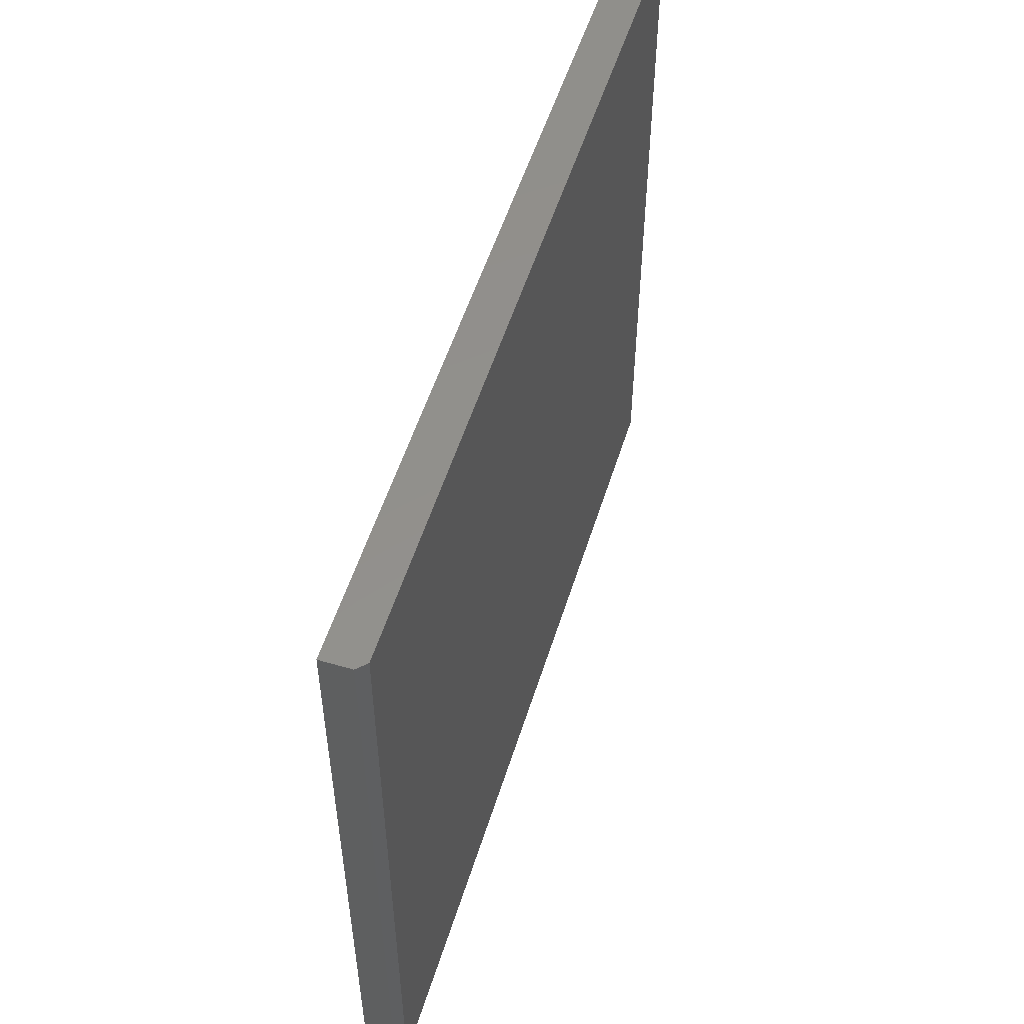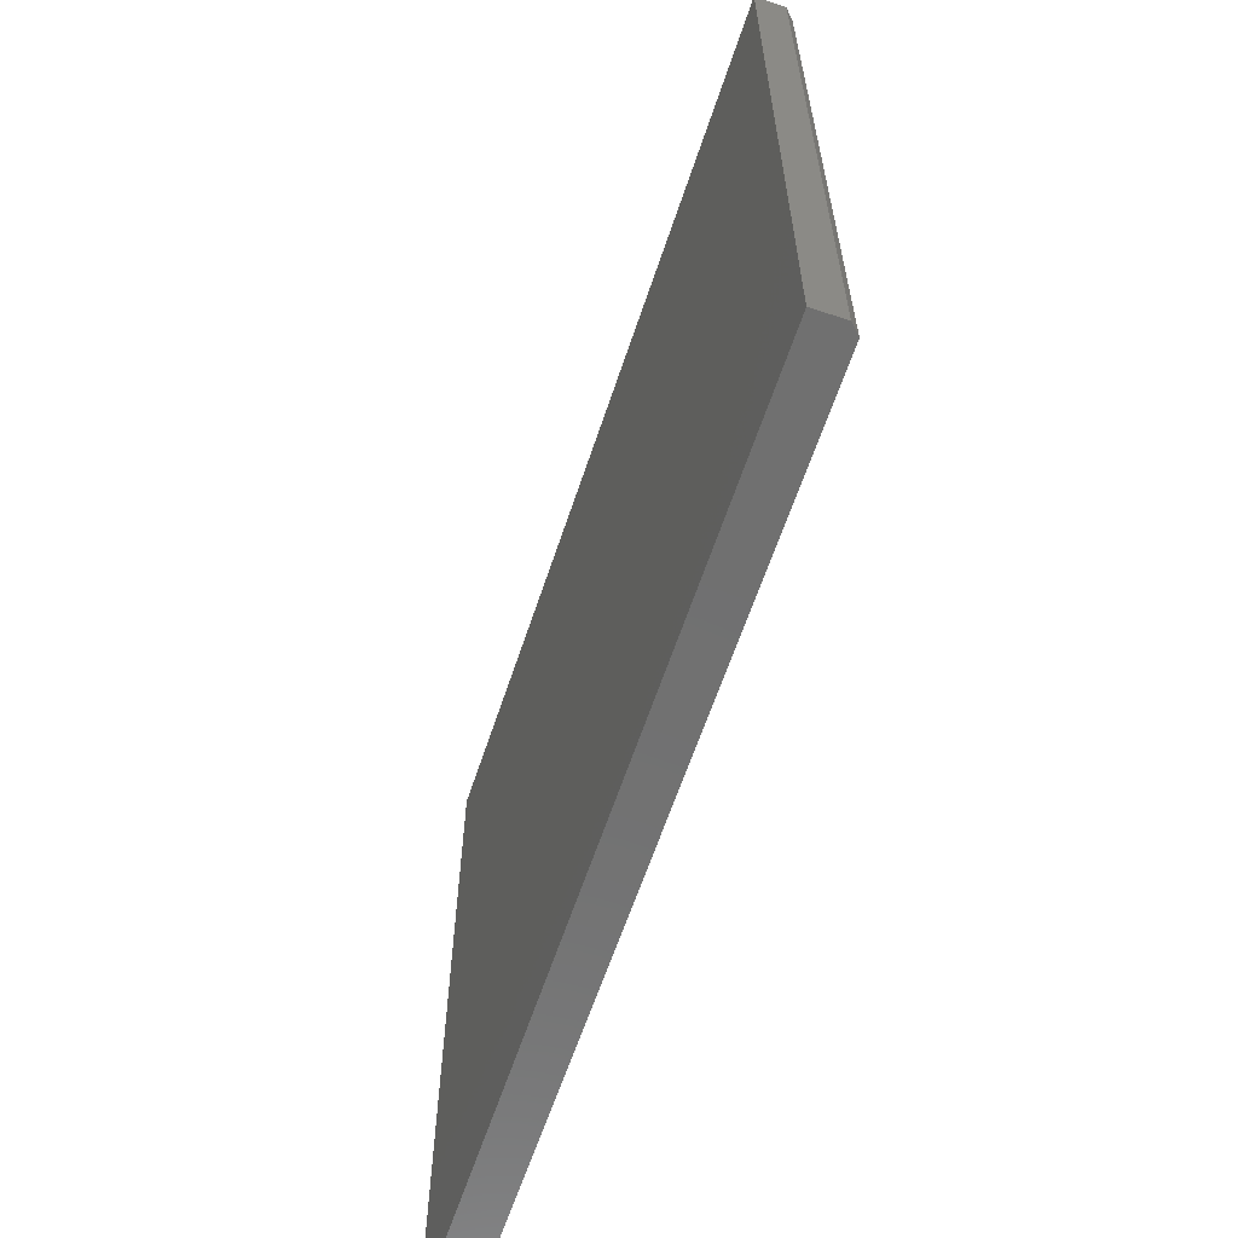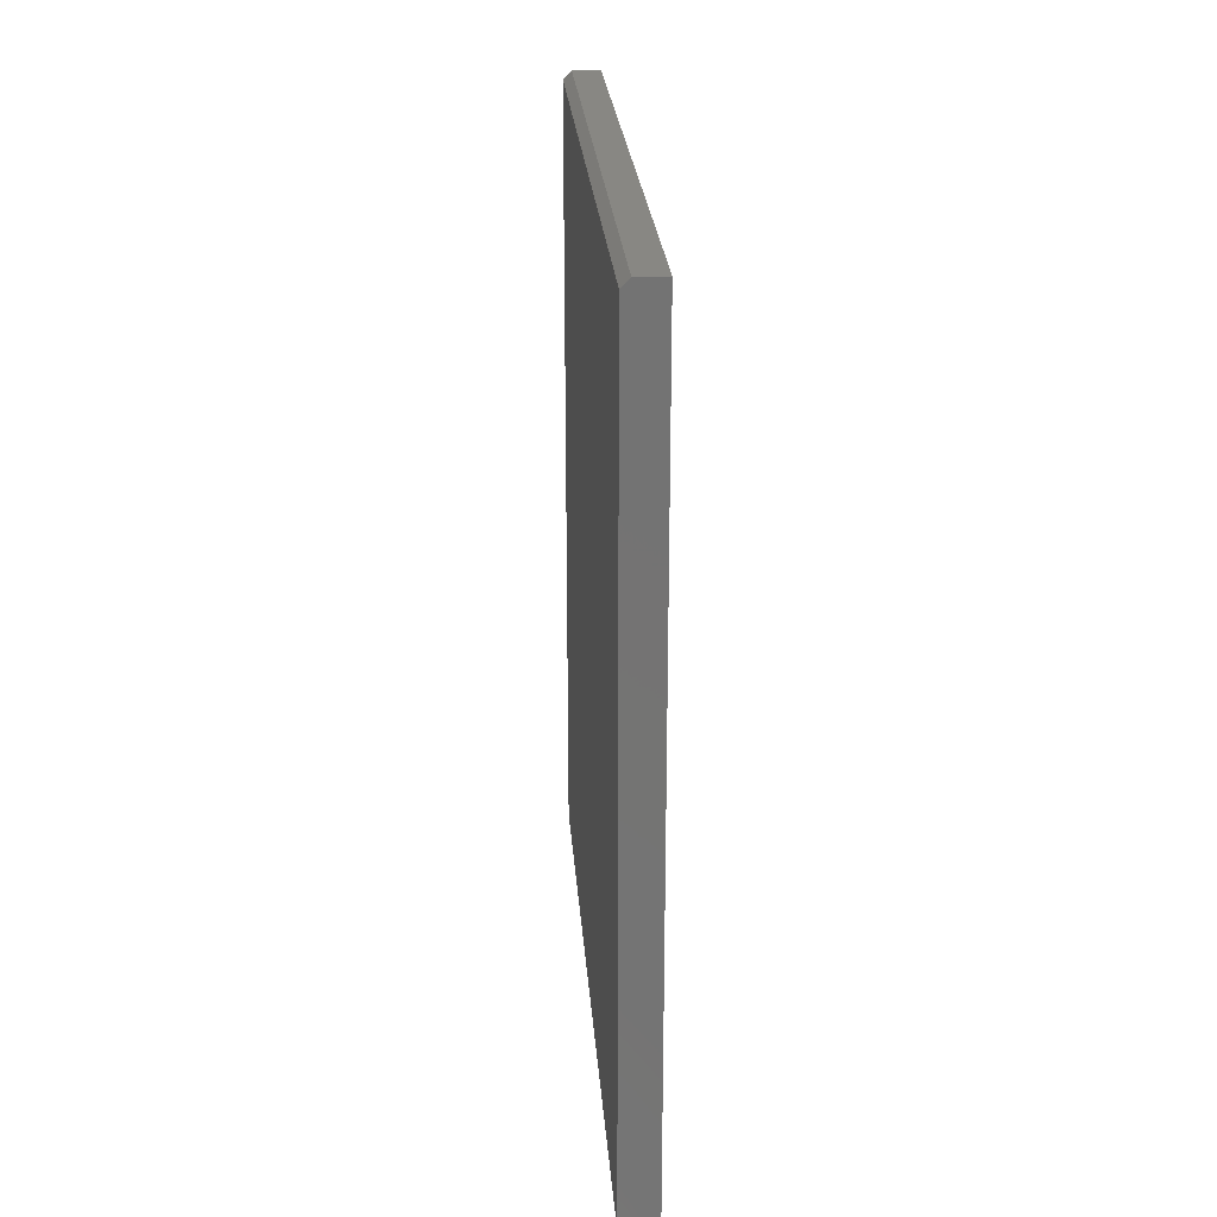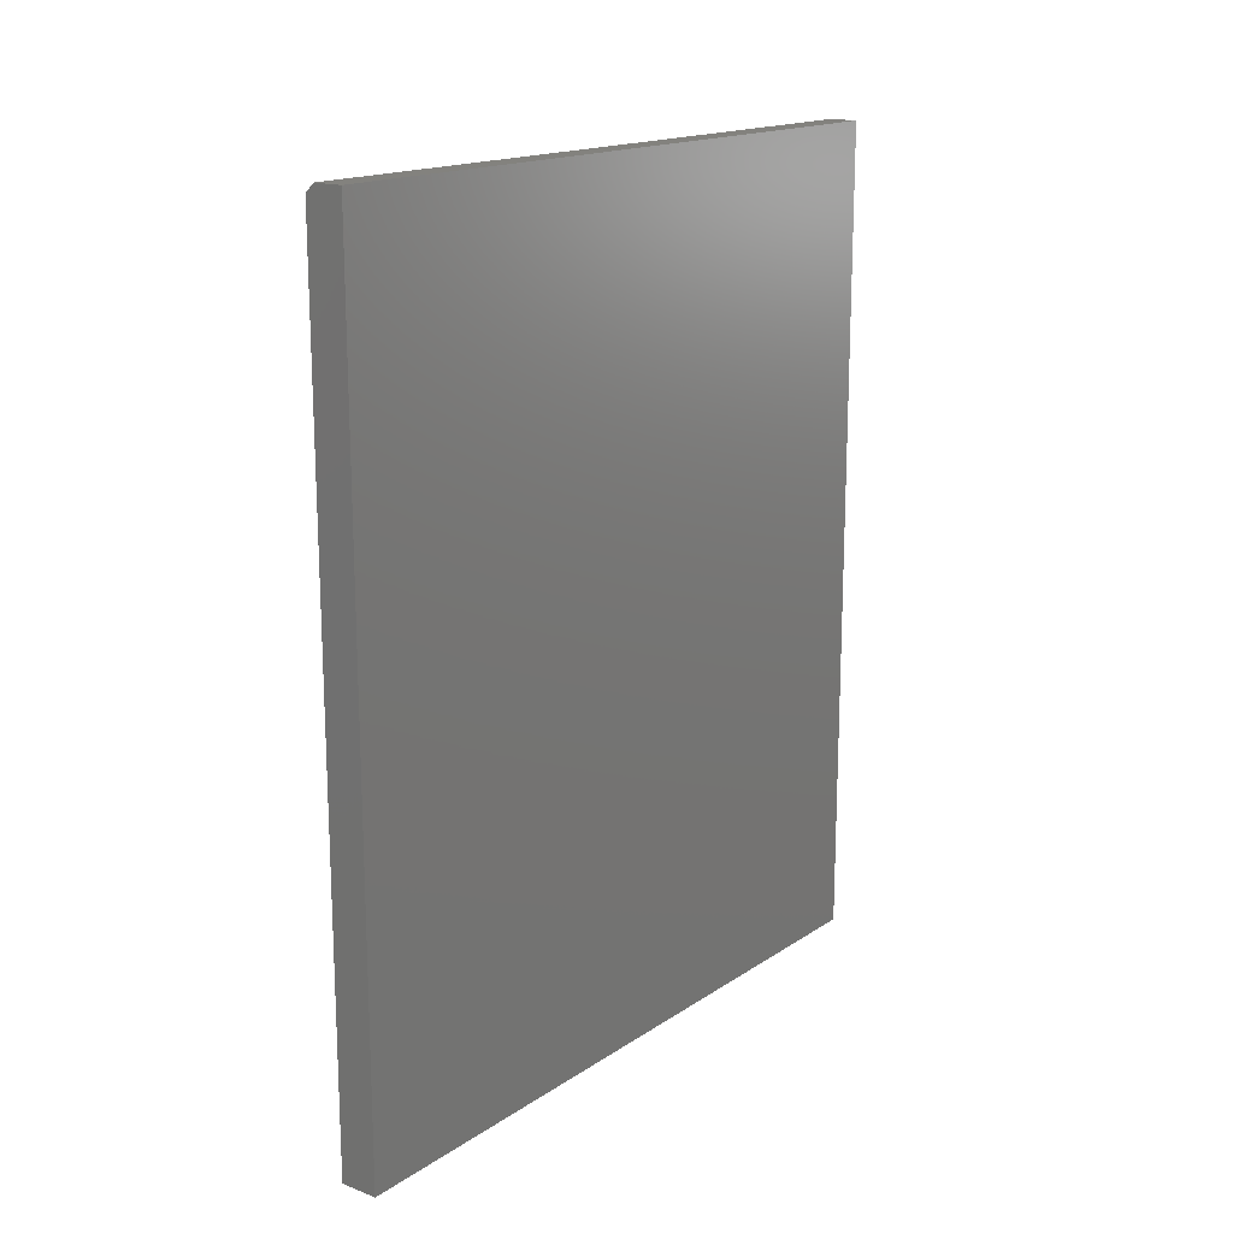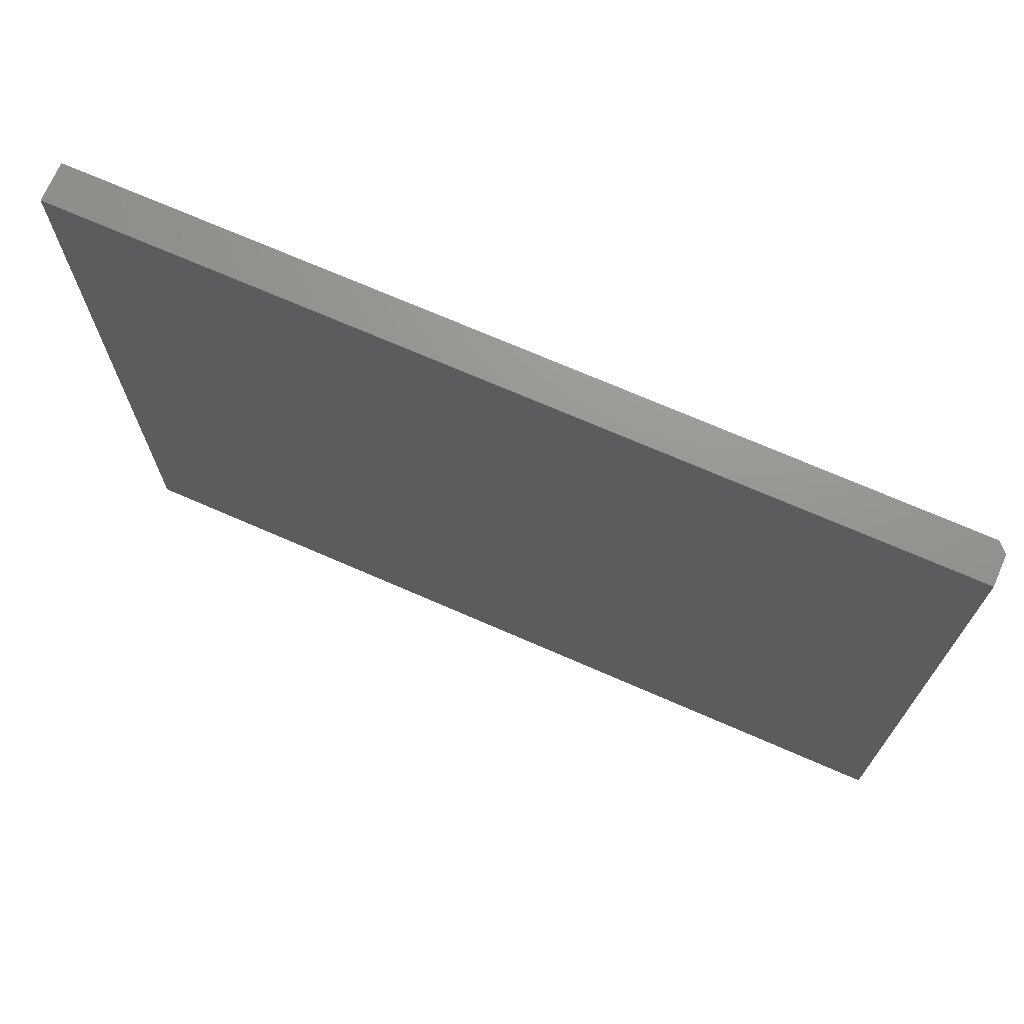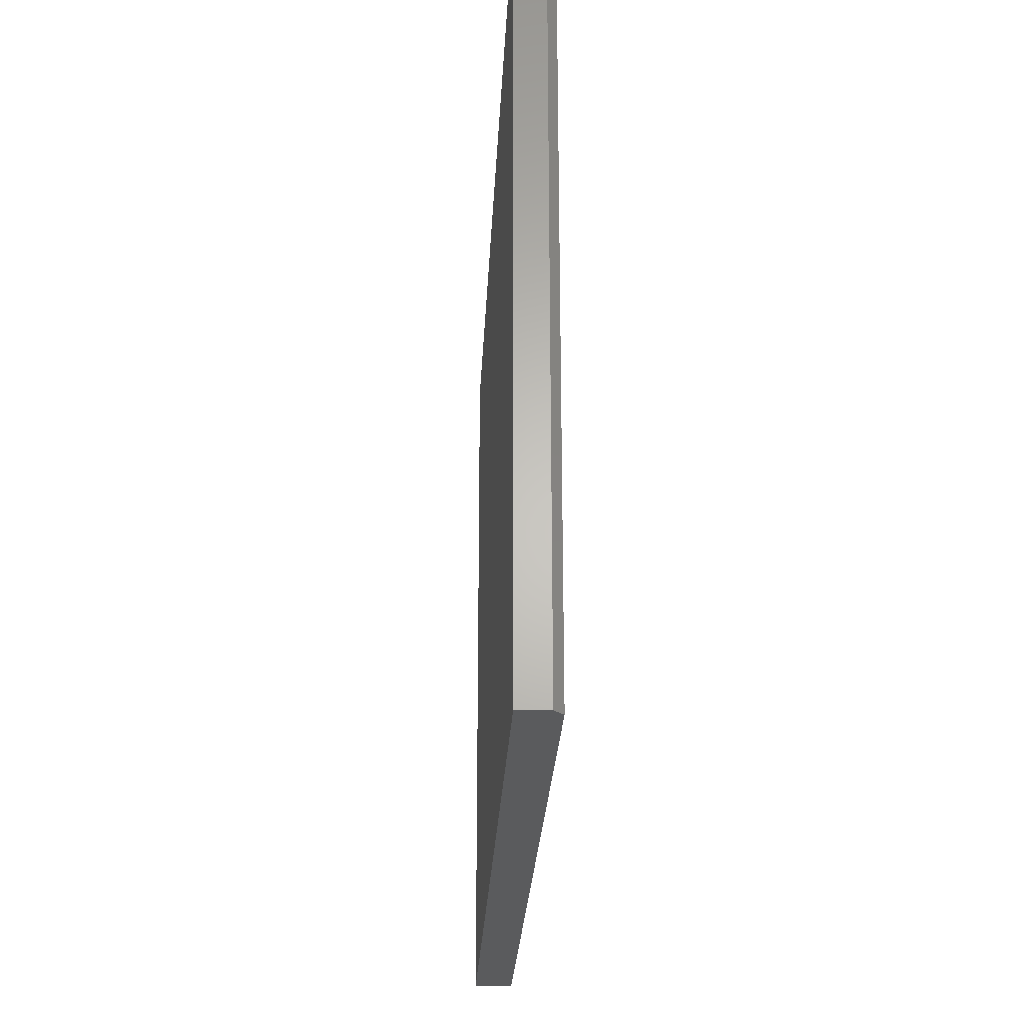
<metadata>
{"format":"stl","ext":"stl","renderer":"f3d","projection":"perspective","resolution":1024,"background":"white","views":[{"elev":53.8,"azim":-162.8,"up":"+Z"},{"elev":-62.1,"azim":161.7,"up":"+Z"},{"elev":24.5,"azim":-4.2,"up":"+Y"},{"elev":16.6,"azim":37.3,"up":"+Y"},{"elev":71.0,"azim":113.6,"up":"+Z"},{"elev":-25.5,"azim":177.3,"up":"+Z"}]}
</metadata>
<code>
# stl→obj: 10 verts, 16 faces
v -0.007812 4.743e-19 -0.3203
v -0.007812 3.604e-17 0.3203
v 0.01809 2.047e-18 -0.3203
v 0.01809 3.761e-17 0.3203
v -0.01562 -0.007812 0.3203
v -0.01562 -0.007812 -0.3203
v -0.01562 -0.75 0.3203
v -0.01562 -0.75 -0.3203
v 0.01809 -0.75 0.3203
v 0.01809 -0.75 -0.3203
f 1 2 3
f 3 2 4
f 5 6 7
f 7 6 8
f 7 9 5
f 5 9 4
f 5 4 2
f 10 8 3
f 3 8 6
f 3 6 1
f 5 2 6
f 6 2 1
f 8 10 7
f 7 10 9
f 3 4 10
f 10 4 9

</code>
